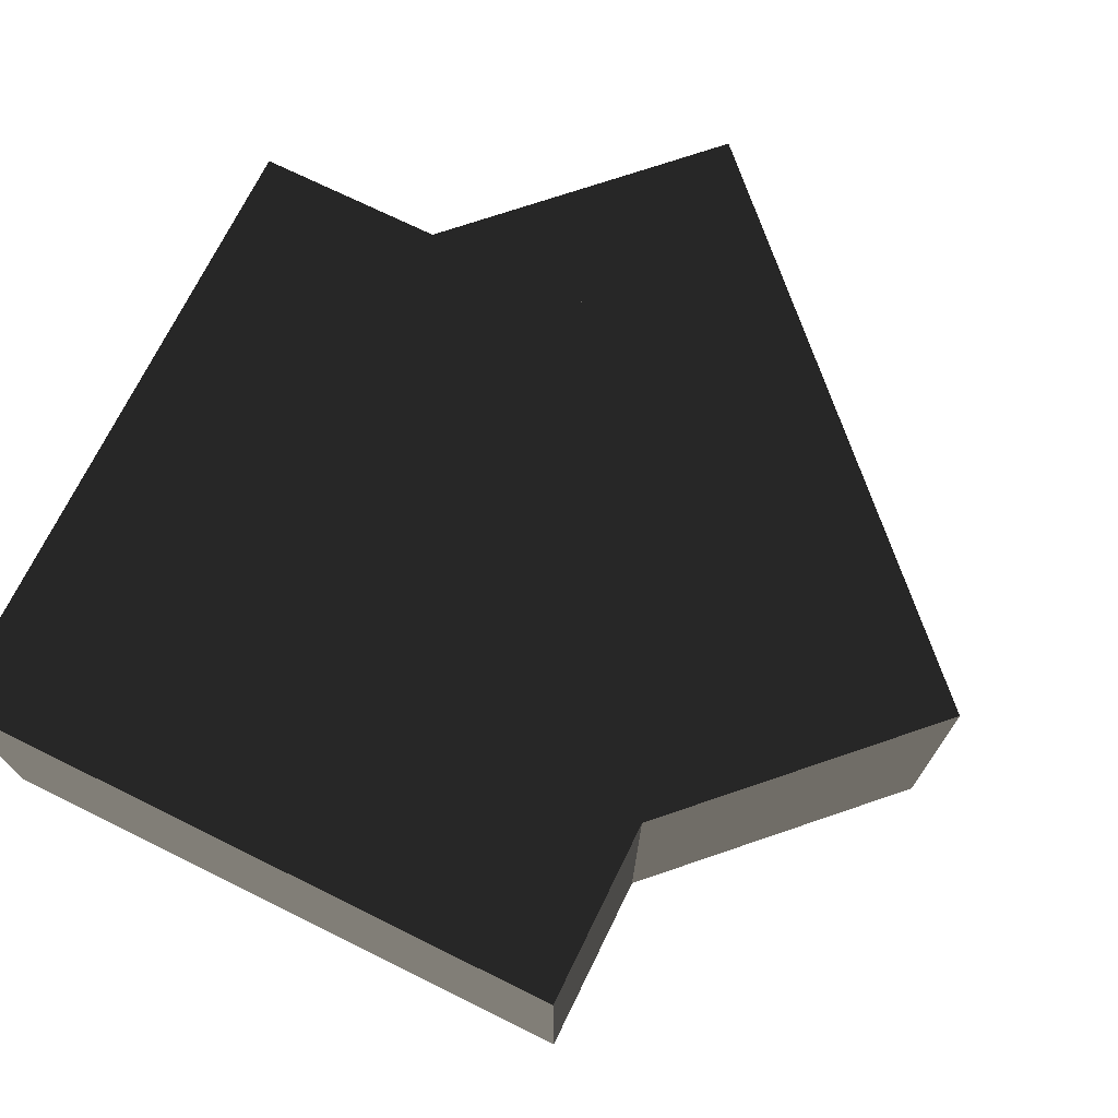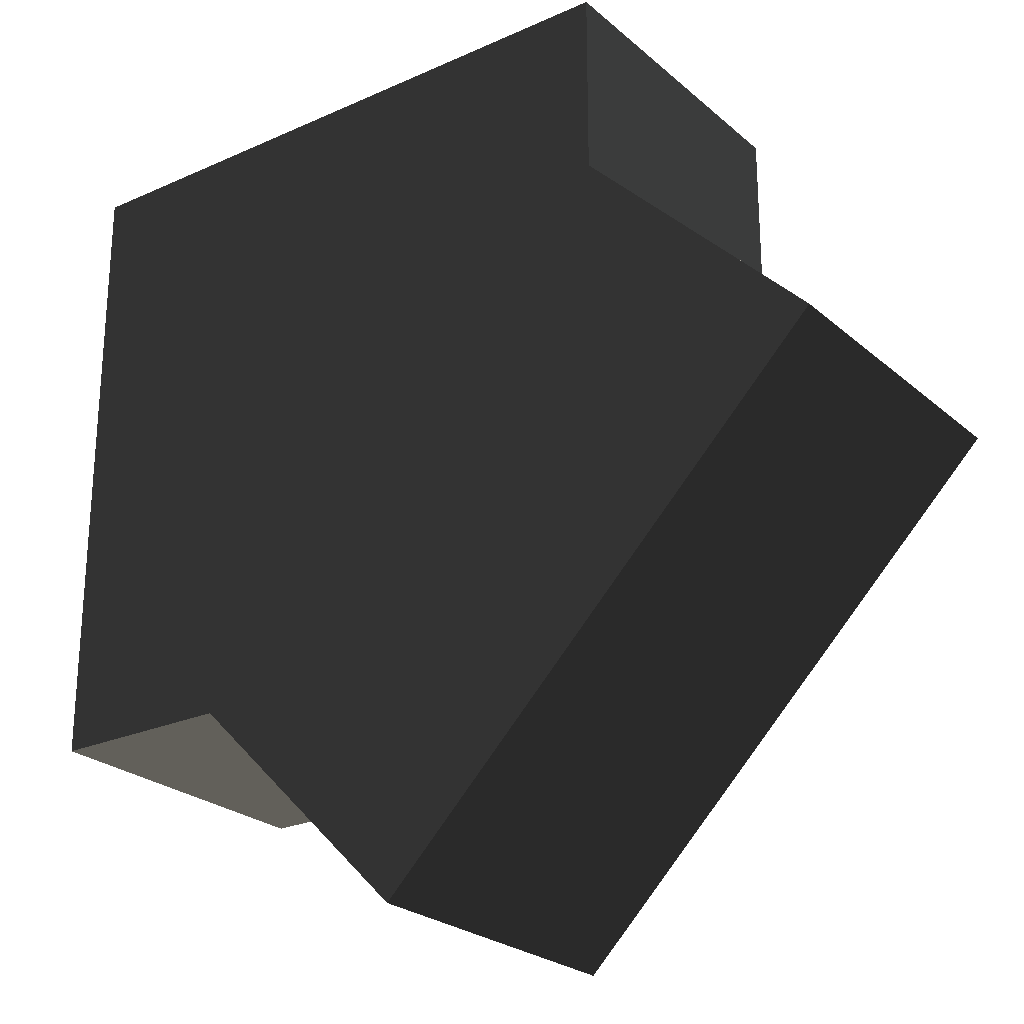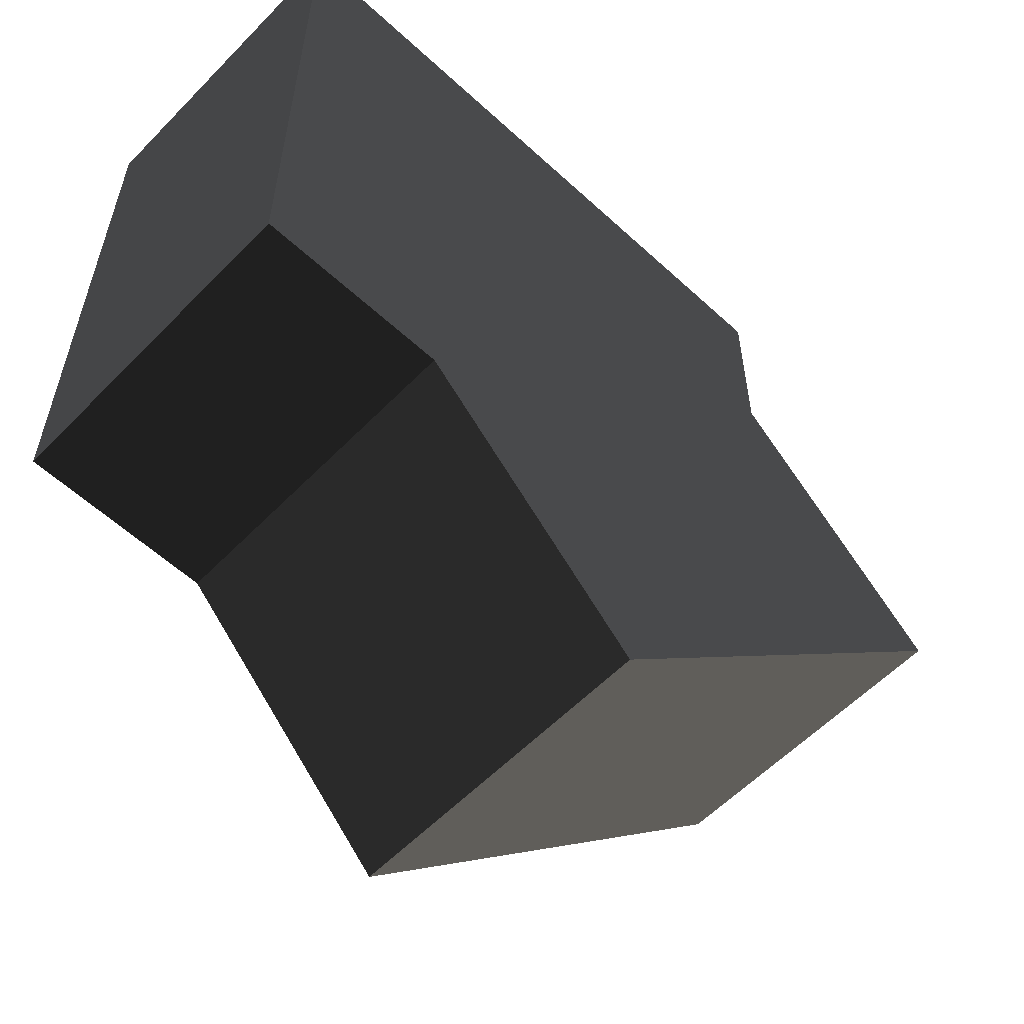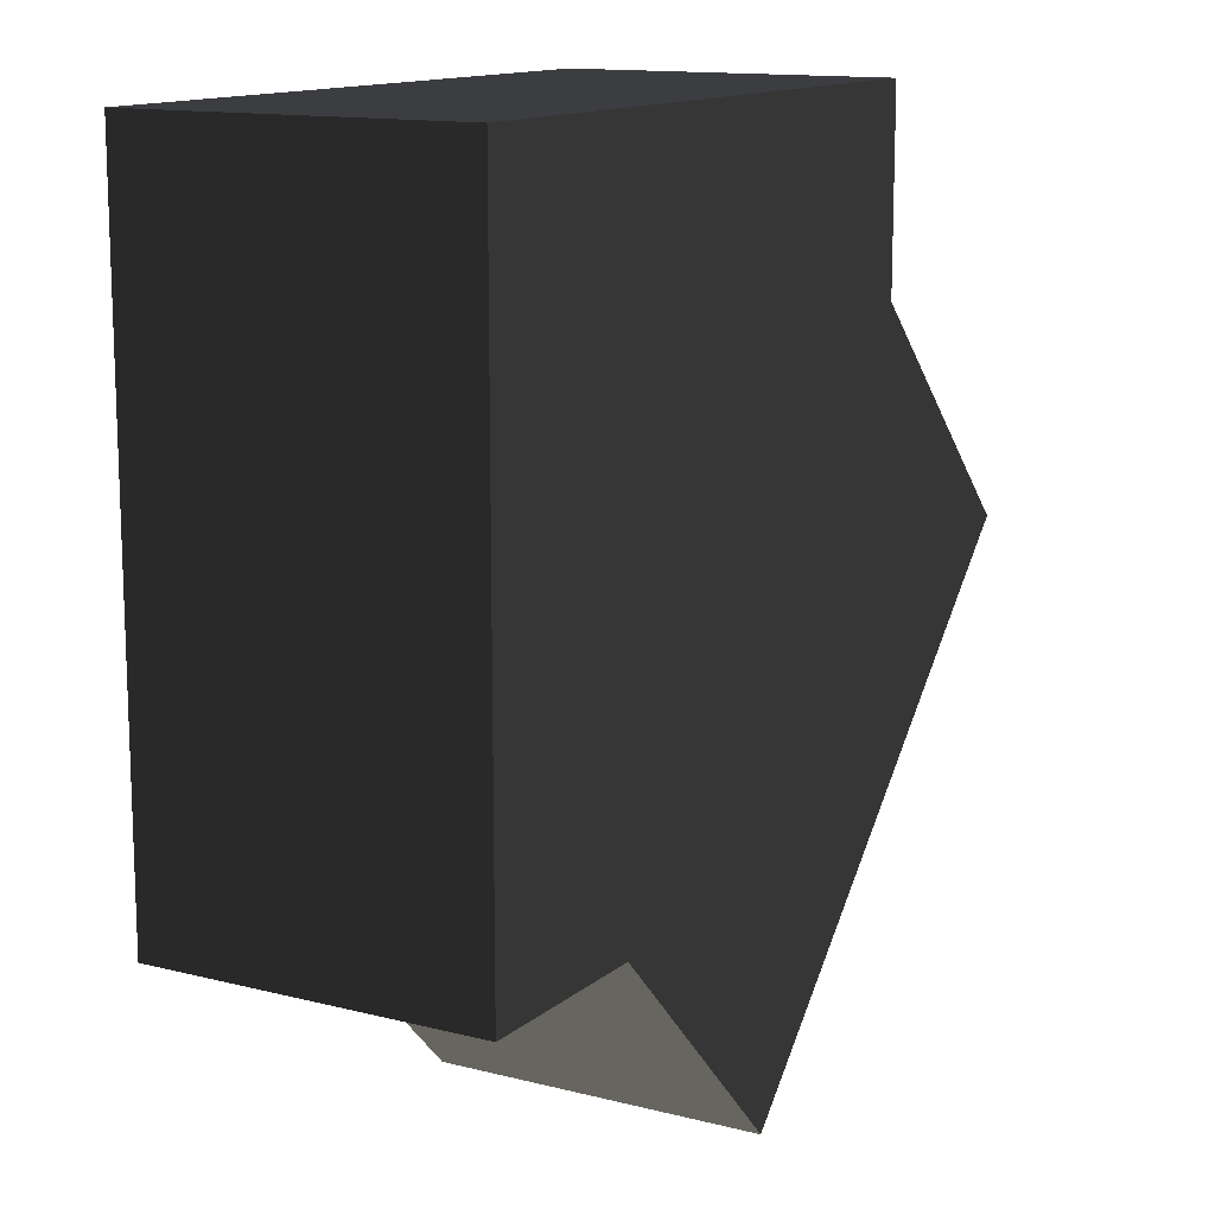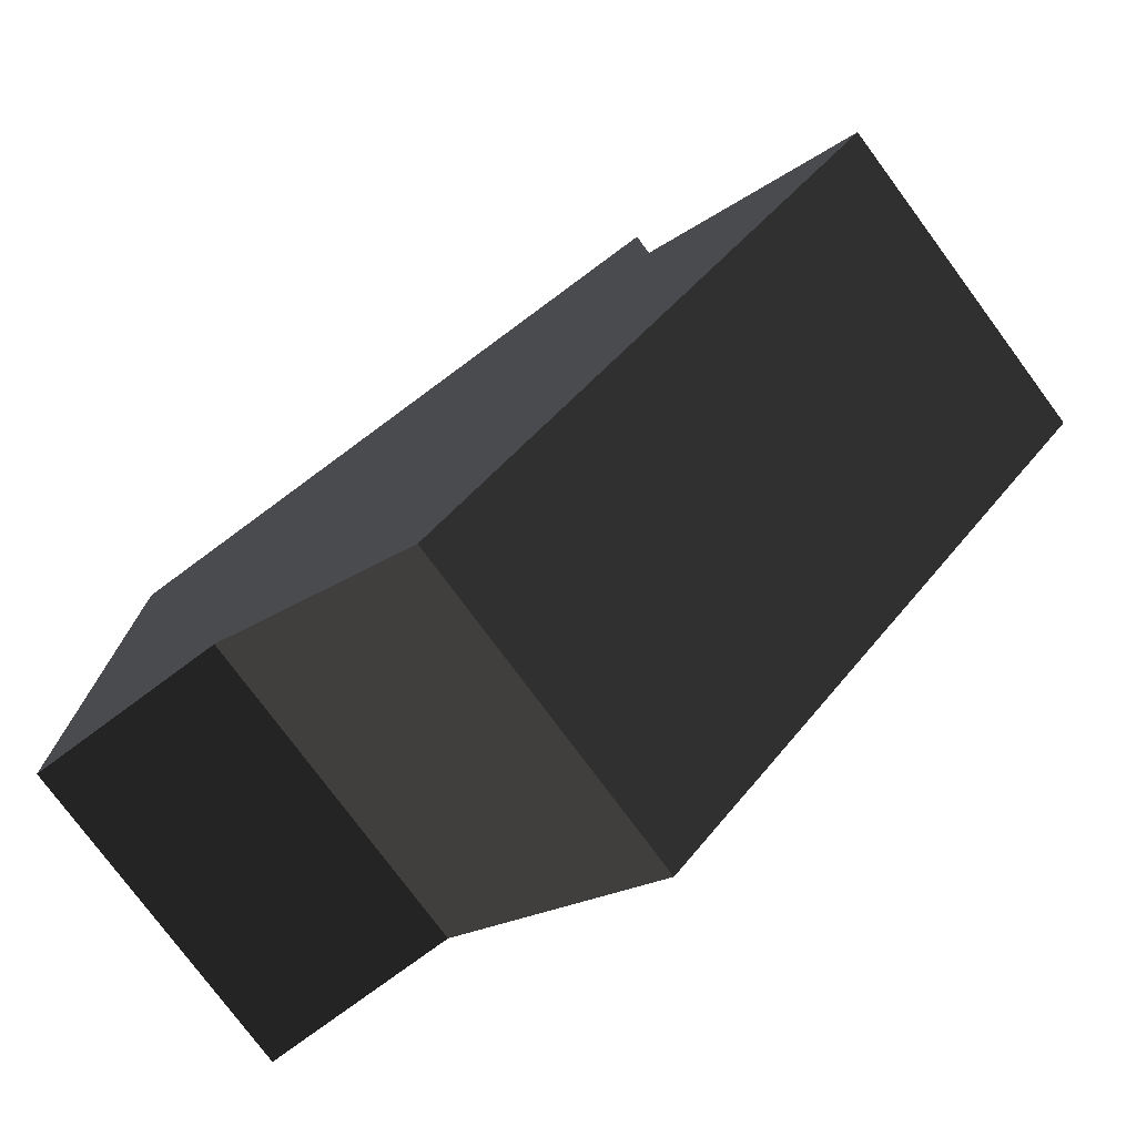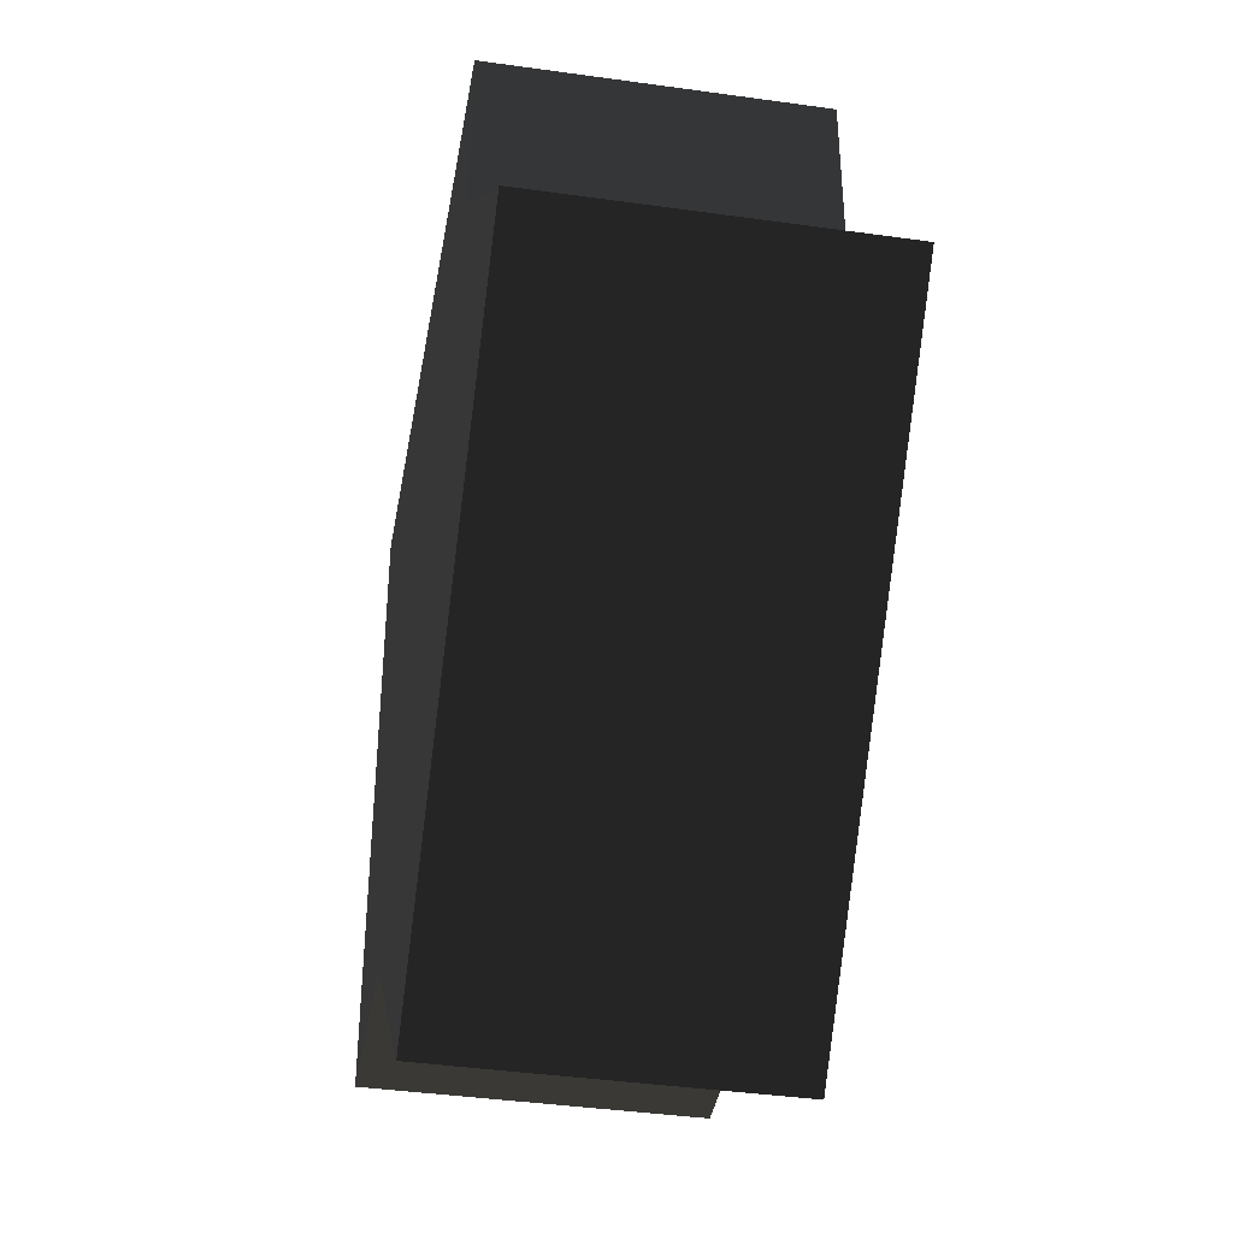
<metadata>
{"format":"obj","ext":"obj","renderer":"f3d","projection":"perspective","resolution":1024,"background":"white","views":[{"elev":72.1,"azim":116.2,"up":"+Y"},{"elev":-24.8,"azim":-143.8,"up":"+Z"},{"elev":-57.9,"azim":136.4,"up":"+Z"},{"elev":13.3,"azim":120.1,"up":"+Z"},{"elev":-77.1,"azim":-143.5,"up":"+Z"},{"elev":-40.3,"azim":-99.8,"up":"+Z"}]}
</metadata>
<code>
v -0.147 0 -0.853
v -0.853 -0.5 -0.147
v -0.147 -0.5 -0.853
v -0.853 0 -0.147
v -0.5 0 0.206
v -0.5 -0.5 0.206
v -0.5 -0.5 0.5
v -0.5 0 0.5
v 0.206 0 -0.5
v 0.206 -0.5 -0.5
v 0.5 0 -0.5
v 0.5 -0.5 -0.5
v 0.5 -0.5 0.5
v 0.5 0 0.5
v -0.5 -0.5 -0.5
v -0.5 0 -0.5
g 1
f 7 13 8
f 14 8 13
f 13 12 14
f 11 14 12
g 2
f 3 2 1
f 4 1 2
g 3
f 10 3 9
f 1 9 3
f 9 11 10
f 12 10 11
g 4
f 4 2 5
f 6 5 2
f 6 7 5
f 8 5 7
g 5
f 7 15 13
f 12 13 15
f 2 15 6
f 10 15 3
g 6
f 11 16 14
f 8 14 16
f 5 16 4
f 1 16 9

</code>
